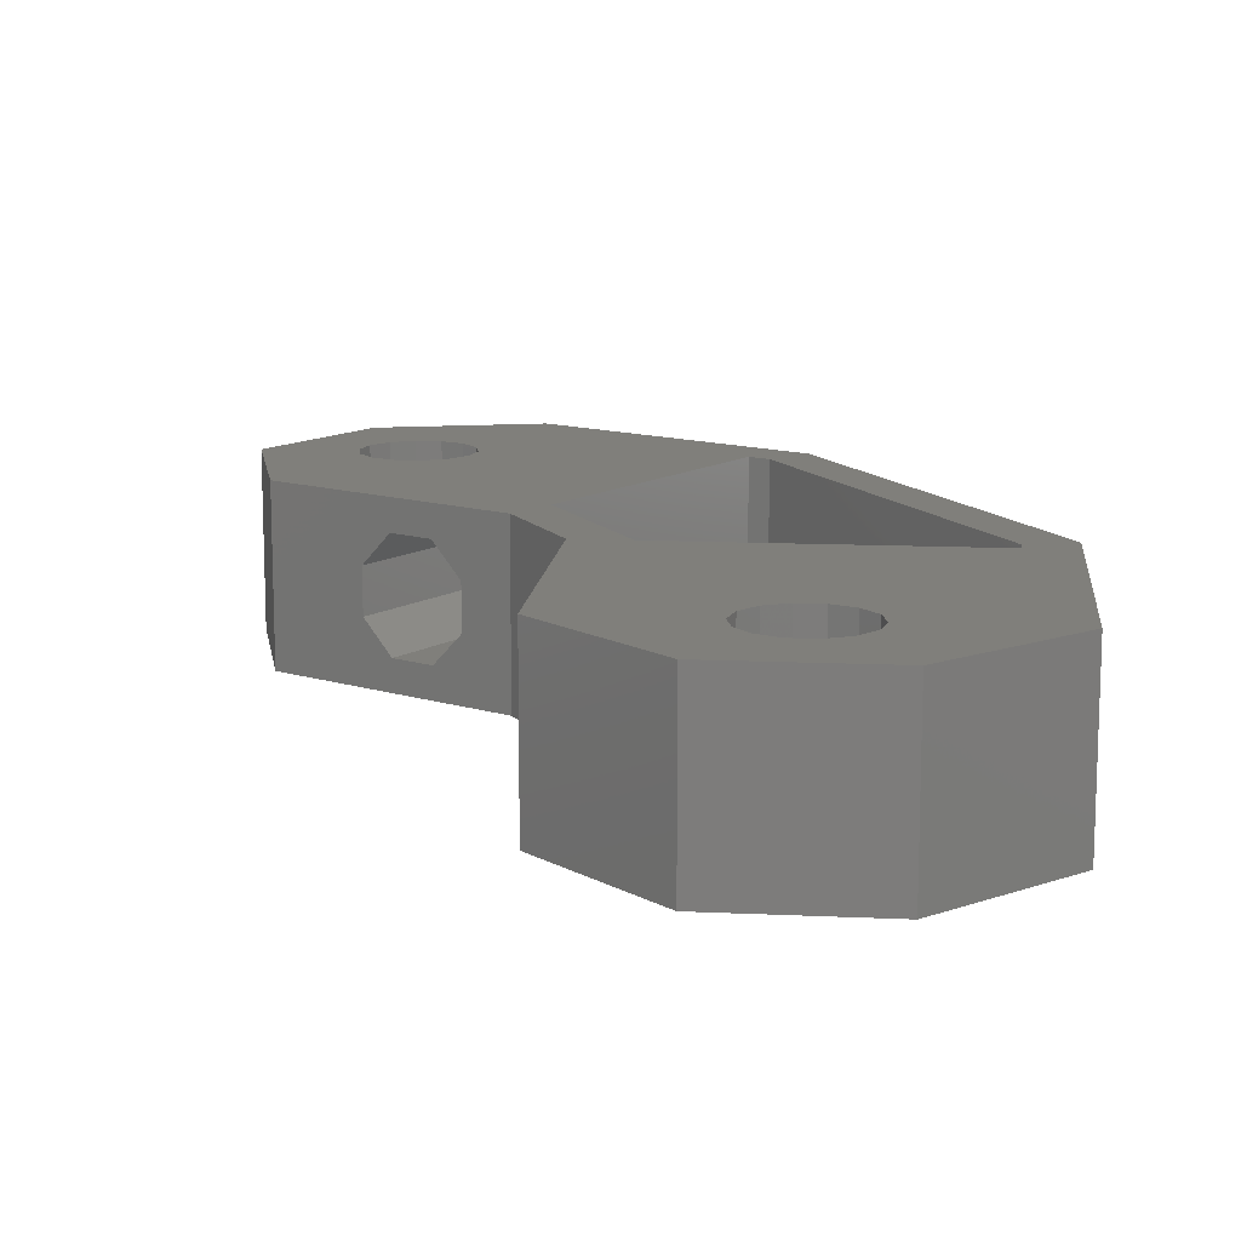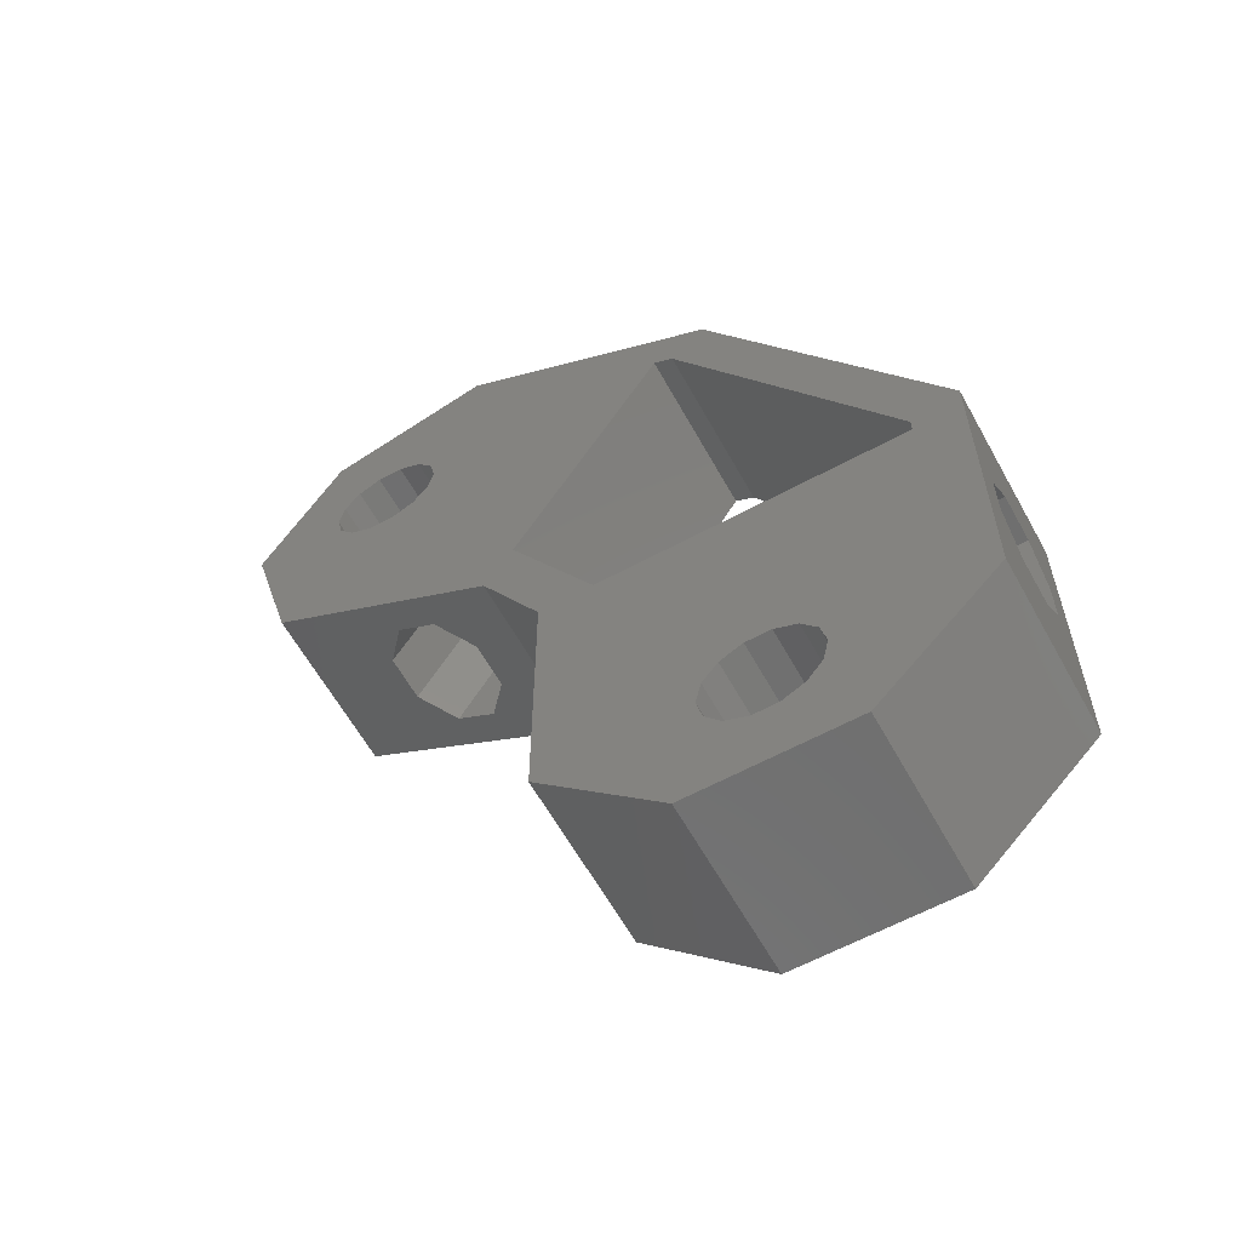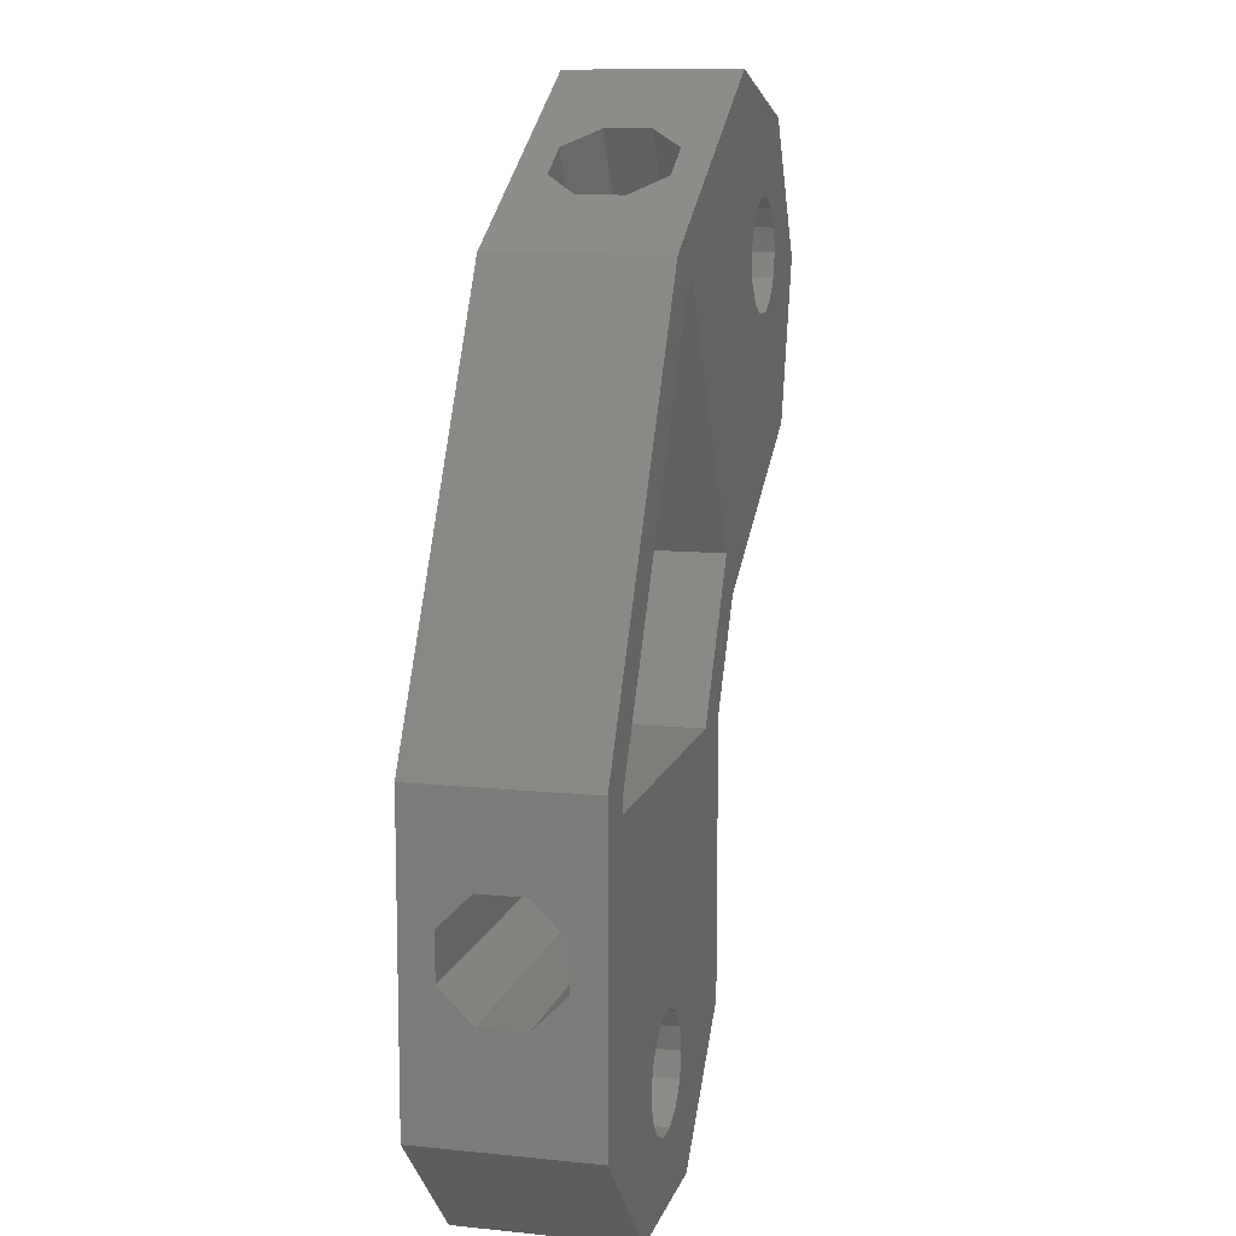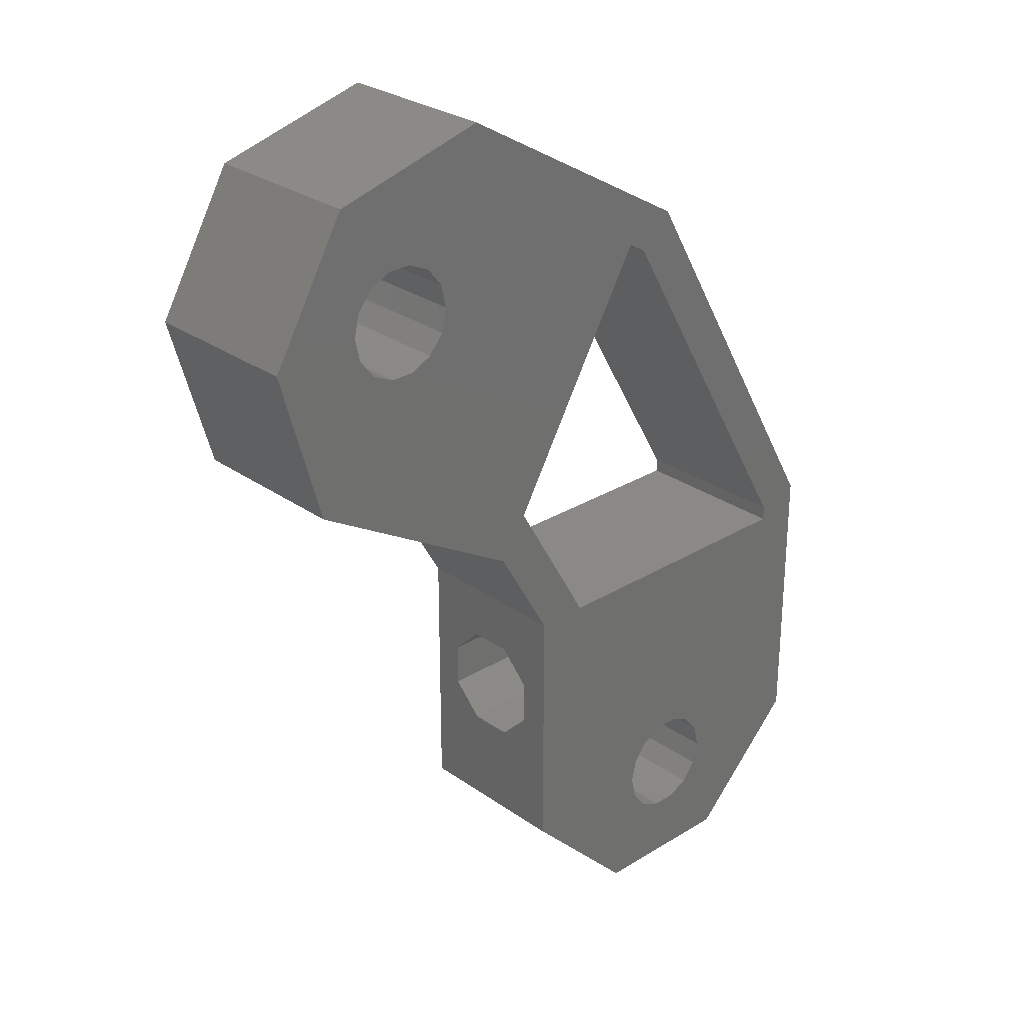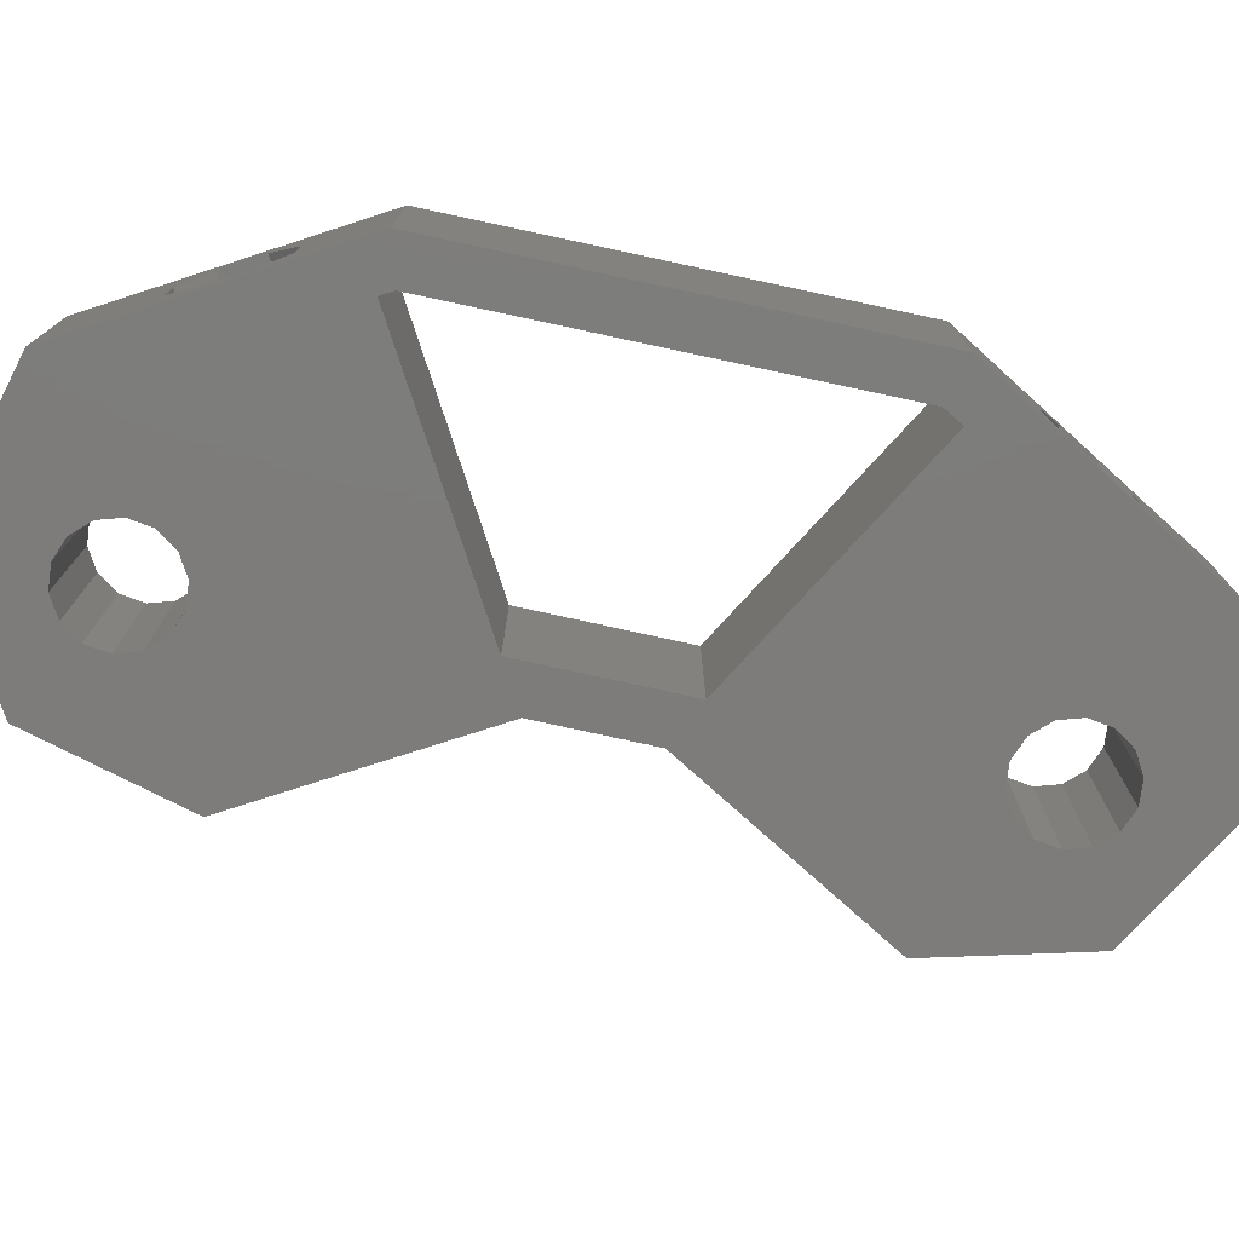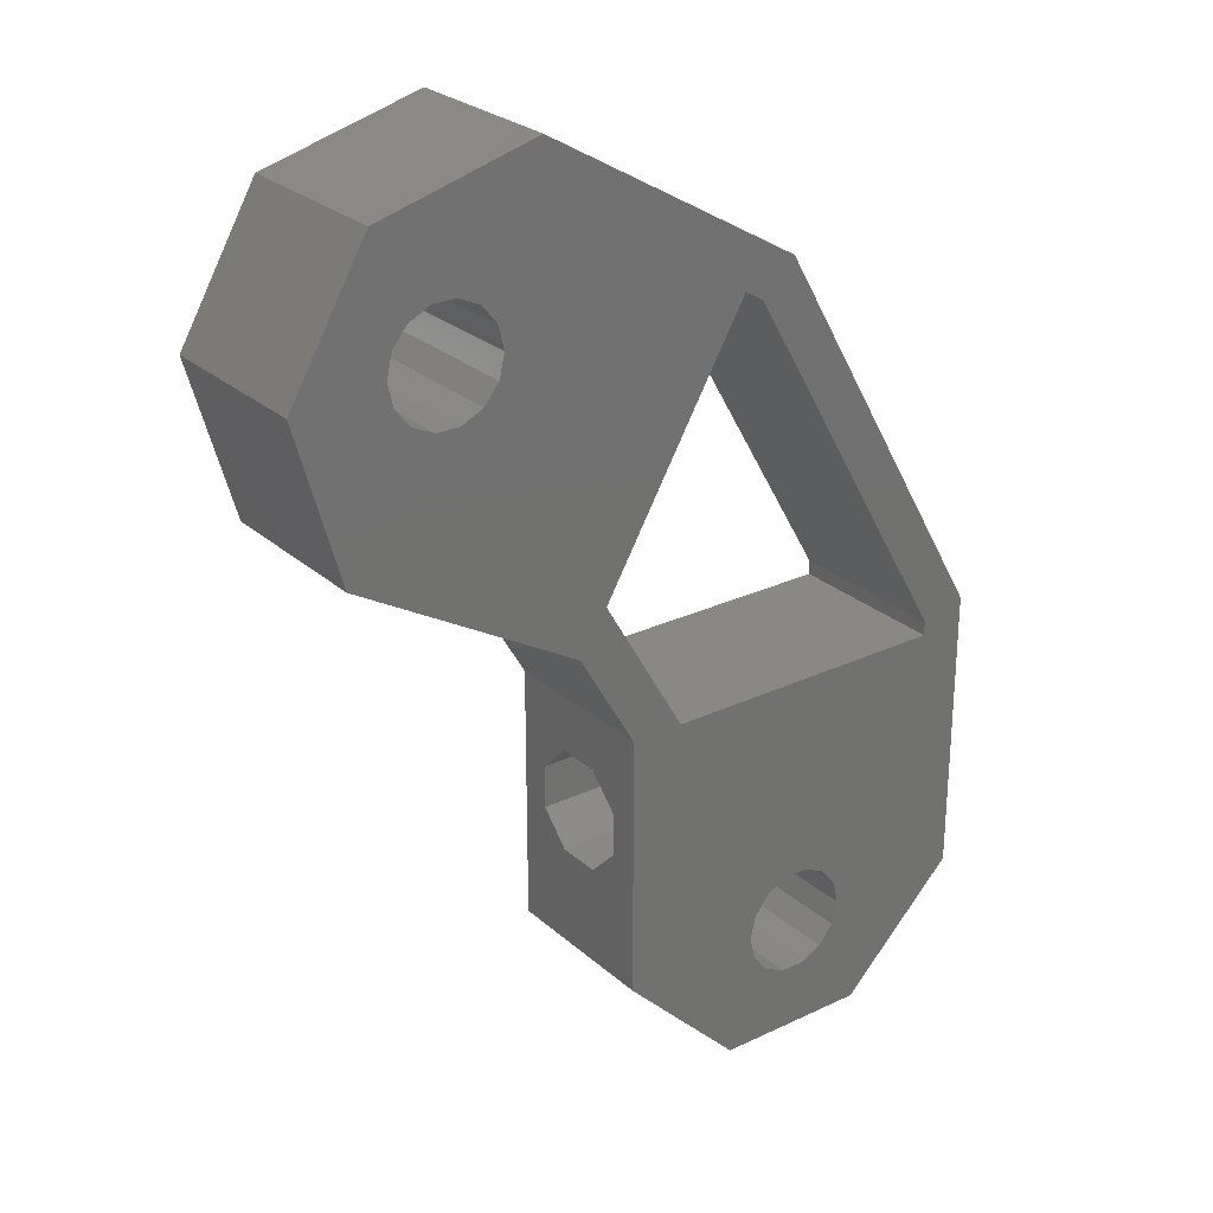
<metadata>
{"format":"stl","ext":"stl","renderer":"f3d","projection":"perspective","resolution":1024,"background":"white","views":[{"elev":12.8,"azim":6.1,"up":"+Z"},{"elev":-61.1,"azim":28.9,"up":"+Y"},{"elev":11.0,"azim":104.3,"up":"+Y"},{"elev":27.9,"azim":-43.1,"up":"+Y"},{"elev":-76.1,"azim":107.9,"up":"+Z"},{"elev":26.4,"azim":-36.6,"up":"+Y"}]}
</metadata>
<code>
# stl→obj: 124 verts, 264 faces
v 0 59.2 0
v 0 59.2 12.9
v 5.986 69.57 0
v 5.986 69.57 12.9
v 3.405 47.1 0
v 3.405 47.1 12.9
v 10.08 64.01 0
v 18.28 72.86 0
v 14.8 58.09 0
v 38.11 61.41 0
v 35.55 58.85 0
v 55.35 31.55 0
v 51.85 29.5 0
v 55.35 9.05 0
v 42.89 5.965 0
v 46.3 0 0
v 37.66 5.965 0
v 34.38 0 0
v 29.24 29.5 0
v 6.813 59.91 0
v 41.21 5.154 0
v 39.34 5.154 0
v 7.229 58.09 0
v 8.394 56.63 0
v 13.63 56.63 0
v 11.95 55.82 0
v 10.08 55.82 0
v 11.95 64.01 0
v 13.63 63.2 0
v 14.8 61.73 0
v 15.21 59.91 0
v 8.394 63.2 0
v 22.89 40.35 0
v 34.07 59.71 0
v 7.229 61.73 0
v 20.74 37.1 0
v 51.85 30.61 0
v 36.07 9.249 0
v 36.49 7.427 0
v 44.06 7.427 0
v 41.21 13.34 0
v 25.2 29.47 0
v 42.89 12.53 0
v 44.47 9.249 0
v 44.06 11.07 0
v 39.34 13.34 0
v 37.66 12.53 0
v 36.49 11.07 0
v 25.2 9.18 0
v 18.28 72.86 12.9
v 51.85 29.5 12.9
v 39.34 13.34 12.9
v 41.21 13.34 12.9
v 6.813 59.91 12.9
v 55.35 9.05 12.9
v 34.38 0 12.9
v 25.2 29.47 12.9
v 25.2 9.18 12.9
v 36.49 7.427 12.9
v 13.63 63.2 12.9
v 34.07 59.71 12.9
v 38.11 61.41 12.9
v 20.74 37.1 12.9
v 7.229 58.09 12.9
v 42.89 5.965 12.9
v 41.21 5.154 12.9
v 46.3 0 12.9
v 8.394 63.2 12.9
v 7.229 61.73 12.9
v 42.89 12.53 12.9
v 44.06 11.07 12.9
v 13.63 56.63 12.9
v 11.95 55.82 12.9
v 37.66 12.53 12.9
v 29.24 29.5 12.9
v 22.89 40.35 12.9
v 11.95 64.01 12.9
v 35.55 58.85 12.9
v 51.85 30.61 12.9
v 55.35 31.55 12.9
v 14.8 61.73 12.9
v 14.8 58.09 12.9
v 8.394 56.63 12.9
v 10.08 55.82 12.9
v 10.08 64.01 12.9
v 36.49 11.07 12.9
v 37.66 5.965 12.9
v 36.07 9.249 12.9
v 39.34 5.154 12.9
v 15.21 59.91 12.9
v 44.47 9.249 12.9
v 44.06 7.427 12.9
v 15.23 40.28 2.339
v 15.23 40.28 10.56
v 17.32 39.07 8.153
v 10.19 43.18 4.747
v 12.28 41.98 10.56
v 10.19 43.18 8.153
v 17.32 39.07 4.747
v 12.28 41.98 2.339
v 25.2 25.11 4.747
v 25.2 22.7 2.339
v 25.2 22.7 10.56
v 25.2 16.89 4.747
v 25.2 19.3 2.339
v 25.2 25.11 8.153
v 25.2 19.3 10.56
v 25.2 16.89 8.153
v 55.35 22.7 2.339
v 55.35 16.89 4.747
v 55.35 25.11 8.153
v 55.35 25.11 4.747
v 55.35 16.89 8.153
v 55.35 19.3 10.56
v 55.35 22.7 10.56
v 55.35 19.3 2.339
v 32.19 64.83 4.747
v 30.1 66.04 2.339
v 30.1 66.04 10.56
v 25.07 68.94 8.153
v 25.07 68.94 4.747
v 27.15 67.74 2.339
v 32.19 64.83 8.153
v 27.15 67.74 10.56
f 1 2 3
f 3 2 4
f 1 5 2
f 2 5 6
f 1 3 5
f 7 3 8
f 9 8 10
f 11 10 12
f 13 12 14
f 15 14 16
f 17 16 18
f 13 14 19
f 5 3 20
f 21 16 22
f 5 20 23
f 5 23 24
f 25 10 26
f 5 27 26
f 5 26 10
f 28 8 29
f 30 8 31
f 31 8 9
f 25 9 10
f 29 8 30
f 7 8 28
f 32 3 7
f 33 5 34
f 35 3 32
f 20 3 35
f 19 36 33
f 5 33 36
f 27 5 24
f 37 12 13
f 34 10 11
f 5 10 34
f 15 16 21
f 38 39 18
f 22 16 17
f 39 17 18
f 11 12 37
f 40 14 15
f 41 42 43
f 44 14 40
f 45 14 44
f 43 14 45
f 42 14 43
f 46 42 41
f 47 42 46
f 48 42 47
f 19 14 42
f 36 19 42
f 42 48 38
f 42 38 18
f 42 18 49
f 3 4 8
f 8 4 50
f 4 2 6
f 51 52 53
f 54 4 6
f 51 53 55
f 56 57 58
f 59 57 56
f 60 61 4
f 50 4 62
f 63 64 6
f 65 66 67
f 64 54 6
f 68 4 69
f 70 71 55
f 72 73 63
f 74 75 76
f 60 4 77
f 78 79 80
f 76 61 81
f 81 61 60
f 76 82 72
f 63 83 64
f 63 84 83
f 85 77 4
f 74 76 57
f 86 74 57
f 62 4 61
f 62 78 80
f 62 61 78
f 80 79 55
f 74 52 75
f 79 51 55
f 87 59 56
f 88 57 59
f 86 57 88
f 66 89 67
f 76 90 82
f 76 81 90
f 91 92 67
f 55 53 70
f 92 65 67
f 55 91 67
f 55 71 91
f 72 63 57
f 67 89 56
f 89 87 56
f 54 69 4
f 72 57 76
f 73 84 63
f 68 85 4
f 51 75 52
f 93 5 36
f 94 95 63
f 6 5 96
f 97 6 98
f 63 6 97
f 63 97 94
f 63 95 36
f 95 99 36
f 100 5 93
f 96 5 100
f 96 98 6
f 99 93 36
f 36 42 63
f 63 42 57
f 101 42 102
f 103 58 57
f 49 58 104
f 49 104 105
f 49 105 42
f 105 102 42
f 103 57 106
f 42 101 57
f 101 106 57
f 107 58 103
f 108 58 107
f 104 58 108
f 58 49 18
f 56 58 18
f 56 18 16
f 67 56 16
f 67 16 14
f 55 67 14
f 109 14 12
f 55 14 110
f 111 112 12
f 55 110 113
f 80 55 114
f 112 109 12
f 80 114 115
f 80 111 12
f 80 115 111
f 116 14 109
f 110 14 116
f 113 114 55
f 12 10 62
f 80 12 62
f 117 10 118
f 119 50 62
f 8 50 120
f 8 120 121
f 8 121 122
f 8 122 10
f 122 118 10
f 10 117 62
f 117 123 62
f 124 50 119
f 123 119 62
f 120 50 124
f 35 69 54
f 20 35 54
f 54 64 23
f 20 54 23
f 32 68 69
f 35 32 69
f 7 85 68
f 32 7 68
f 28 77 85
f 7 28 85
f 29 60 77
f 28 29 77
f 81 60 30
f 30 60 29
f 90 81 31
f 31 81 30
f 90 31 82
f 82 31 9
f 82 9 72
f 72 9 25
f 72 25 73
f 73 25 26
f 73 26 84
f 84 26 27
f 84 27 83
f 83 27 24
f 64 83 24
f 23 64 24
f 34 61 76
f 33 34 76
f 76 75 19
f 33 76 19
f 11 78 61
f 34 11 61
f 79 78 37
f 37 78 11
f 79 37 51
f 51 37 13
f 51 13 75
f 75 13 19
f 48 86 88
f 38 48 88
f 88 59 39
f 38 88 39
f 47 74 86
f 48 47 86
f 46 52 74
f 47 46 74
f 41 53 52
f 46 41 52
f 43 70 53
f 41 43 53
f 71 70 45
f 45 70 43
f 91 71 44
f 44 71 45
f 91 44 92
f 92 44 40
f 92 40 65
f 65 40 15
f 65 15 66
f 66 15 21
f 66 21 89
f 89 21 22
f 89 22 87
f 87 22 17
f 59 87 17
f 39 59 17
f 121 120 98
f 96 121 98
f 100 122 121
f 96 100 121
f 93 118 122
f 100 93 122
f 99 117 118
f 93 99 118
f 123 117 95
f 95 117 99
f 123 95 119
f 119 95 94
f 119 94 124
f 124 94 97
f 124 97 120
f 120 97 98
f 114 113 107
f 107 113 108
f 110 104 113
f 113 104 108
f 115 114 103
f 103 114 107
f 106 111 115
f 103 106 115
f 101 112 111
f 106 101 111
f 109 112 101
f 102 109 101
f 116 109 102
f 105 116 102
f 116 105 110
f 110 105 104

</code>
